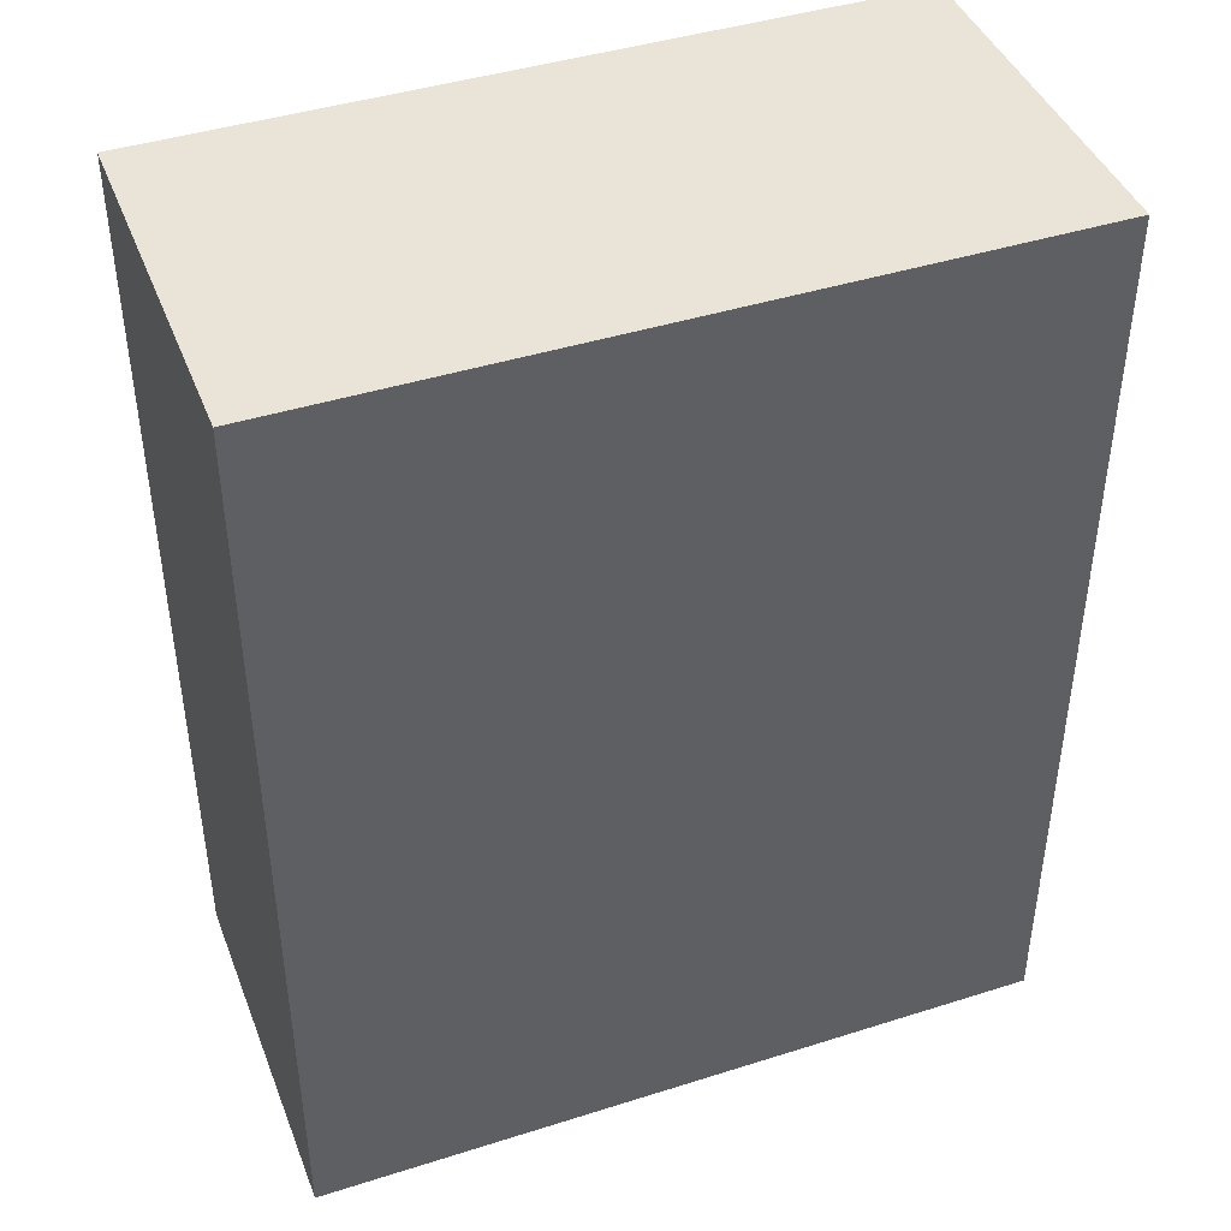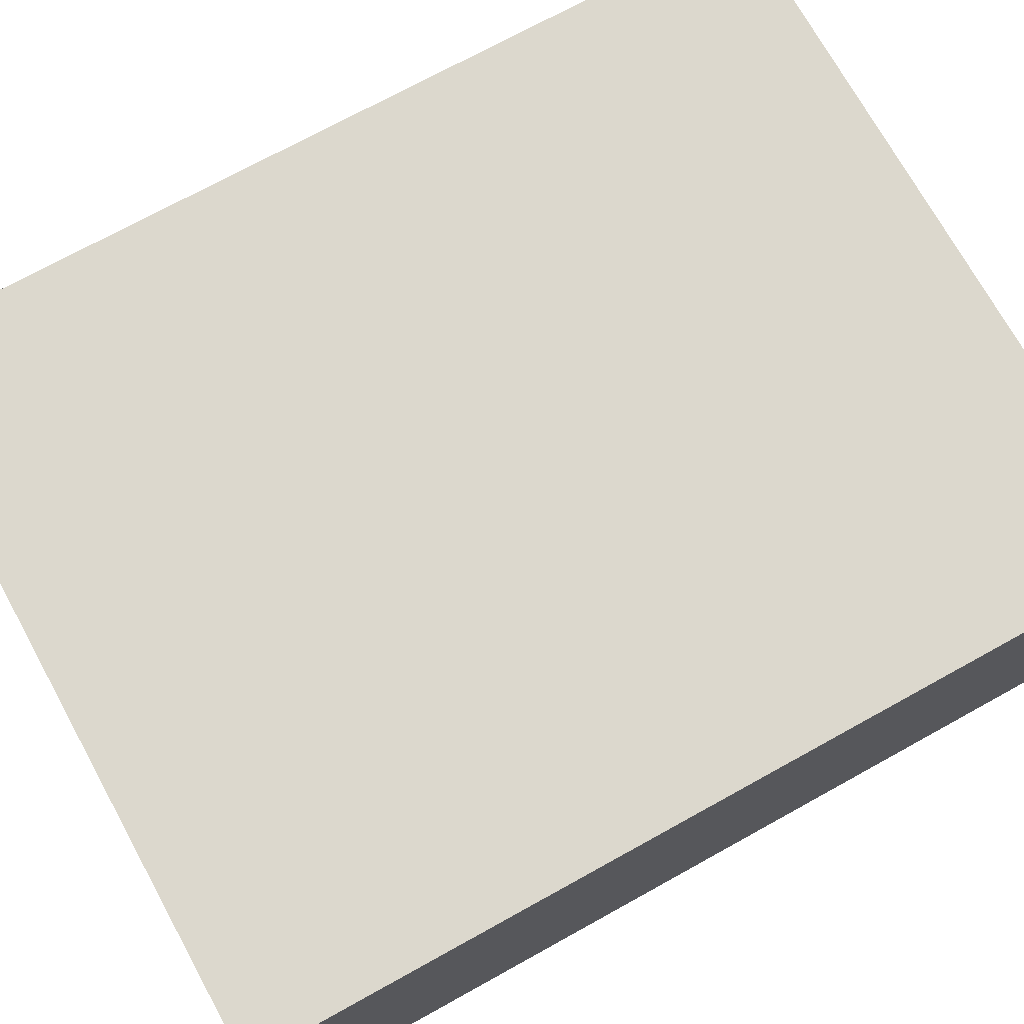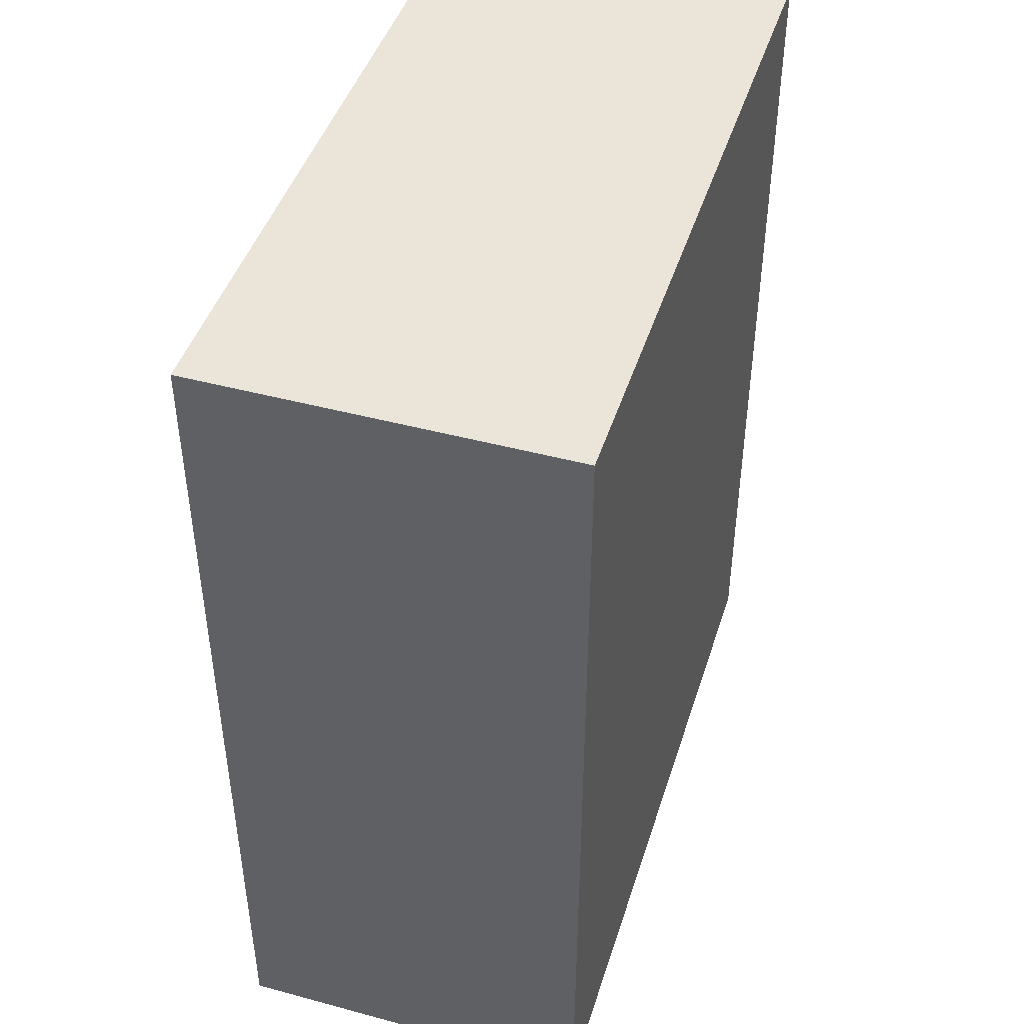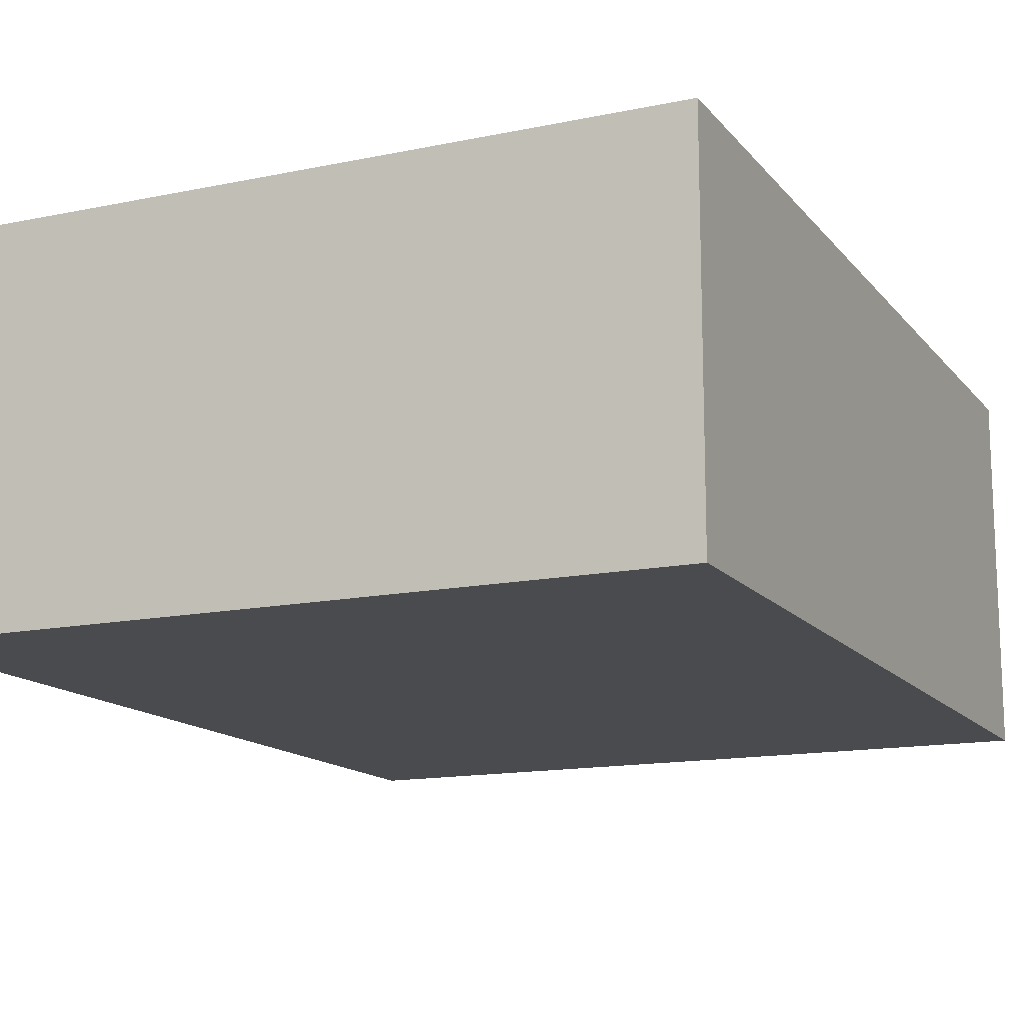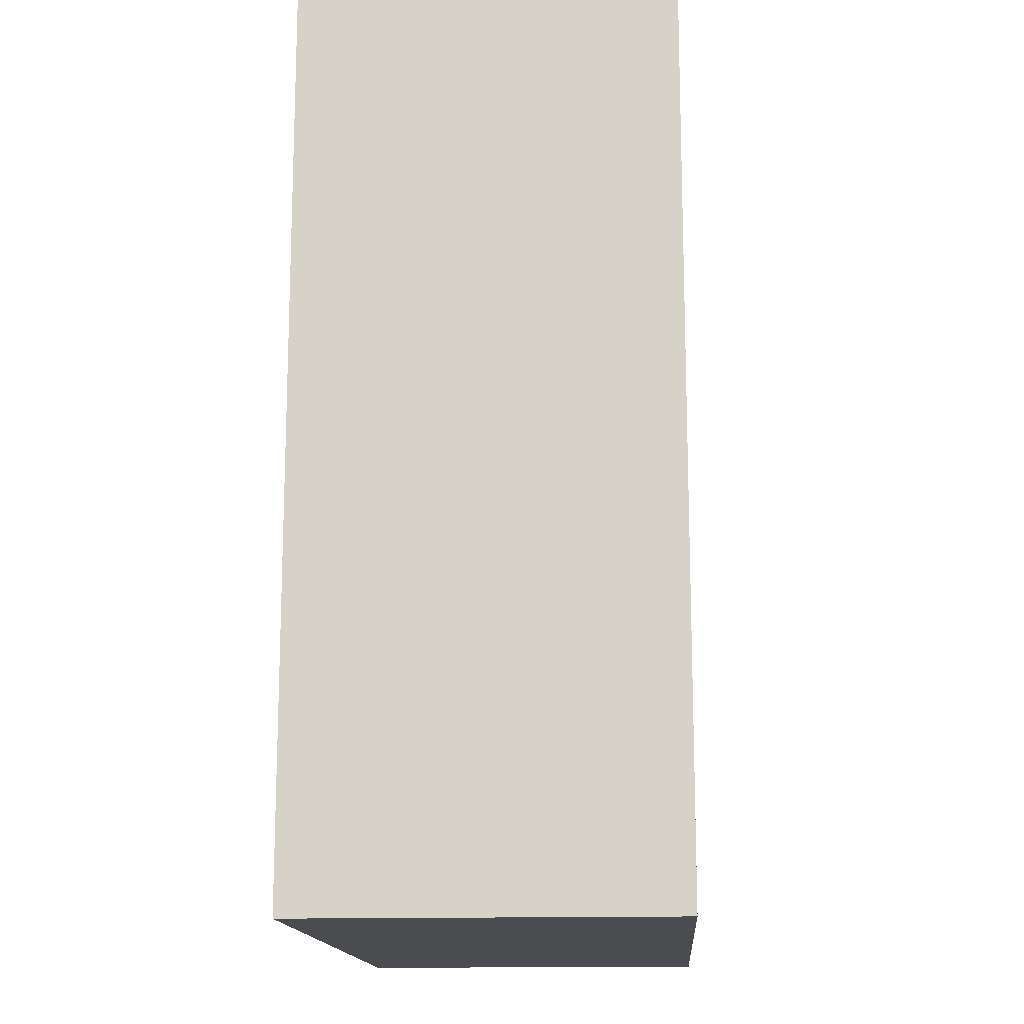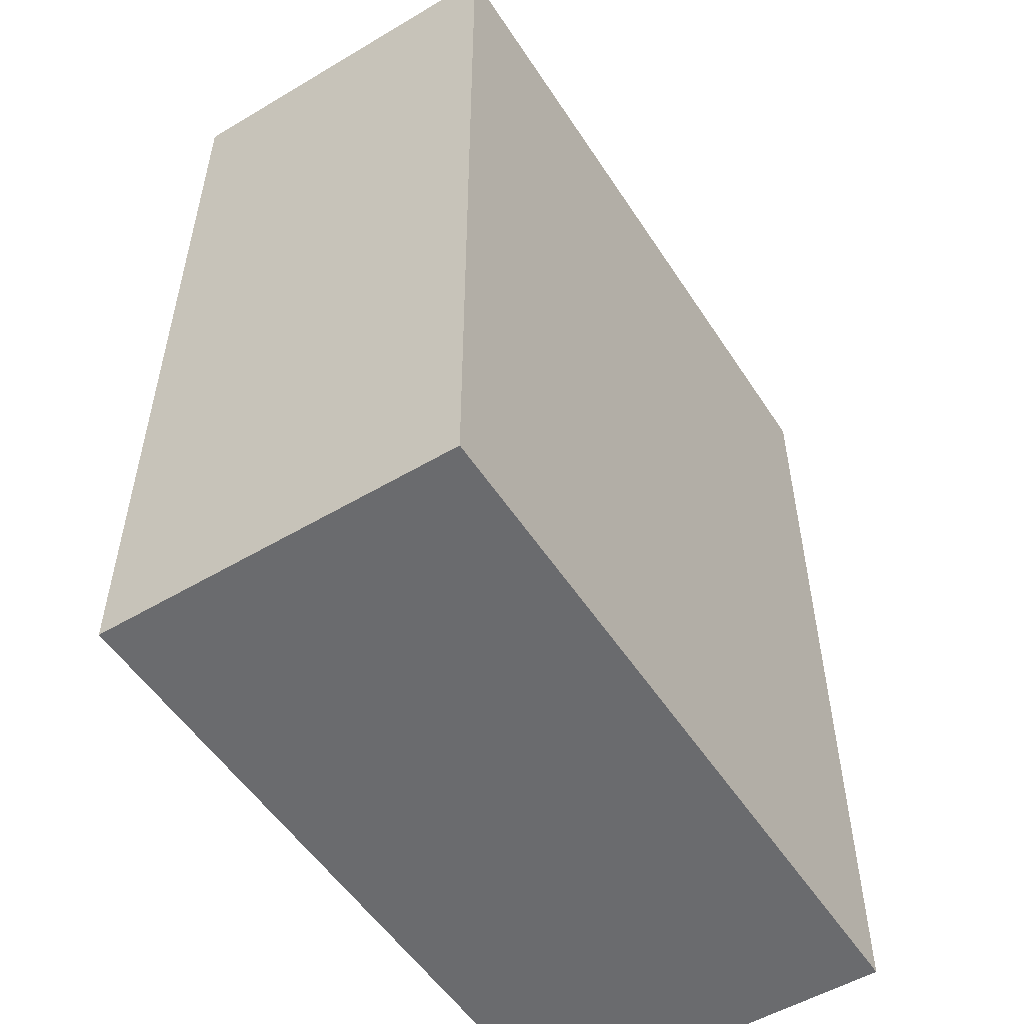
<metadata>
{"format":"obj","ext":"obj","renderer":"f3d","projection":"perspective","resolution":1024,"background":"white","views":[{"elev":43.0,"azim":159.4,"up":"+Y"},{"elev":72.6,"azim":-118.9,"up":"+Z"},{"elev":45.1,"azim":107.3,"up":"+Y"},{"elev":-14.3,"azim":24.6,"up":"+Z"},{"elev":-14.9,"azim":-86.2,"up":"+Y"},{"elev":-53.3,"azim":122.4,"up":"+Y"}]}
</metadata>
<code>
g Barge_Box_5
v 0.5 -0.625 -0.25
v 0.5 0.625 -0.25
v -0.5 0.625 -0.25
v -0.5 -0.625 -0.25
v 0.5 -0.625 0.25
v -0.5 -0.625 0.25
v -0.5 0.625 0.25
v 0.5 0.625 0.25
v 0.5 -0.625 -0.25
v 0.5 -0.625 0.25
v 0.5 0.625 0.25
v 0.5 0.625 -0.25
v 0.5 0.625 -0.25
v 0.5 0.625 0.25
v -0.5 0.625 0.25
v -0.5 0.625 -0.25
v -0.5 0.625 -0.25
v -0.5 0.625 0.25
v -0.5 -0.625 0.25
v -0.5 -0.625 -0.25
v -0.5 -0.625 -0.25
v -0.5 -0.625 0.25
v 0.5 -0.625 0.25
v 0.5 -0.625 -0.25
g Barge_Box_5_0
f 3 2 1
f 4 3 1
f 7 6 5
f 8 7 5
f 11 10 9
f 12 11 9
f 15 14 13
f 16 15 13
f 19 18 17
f 20 19 17
f 23 22 21
f 24 23 21

</code>
